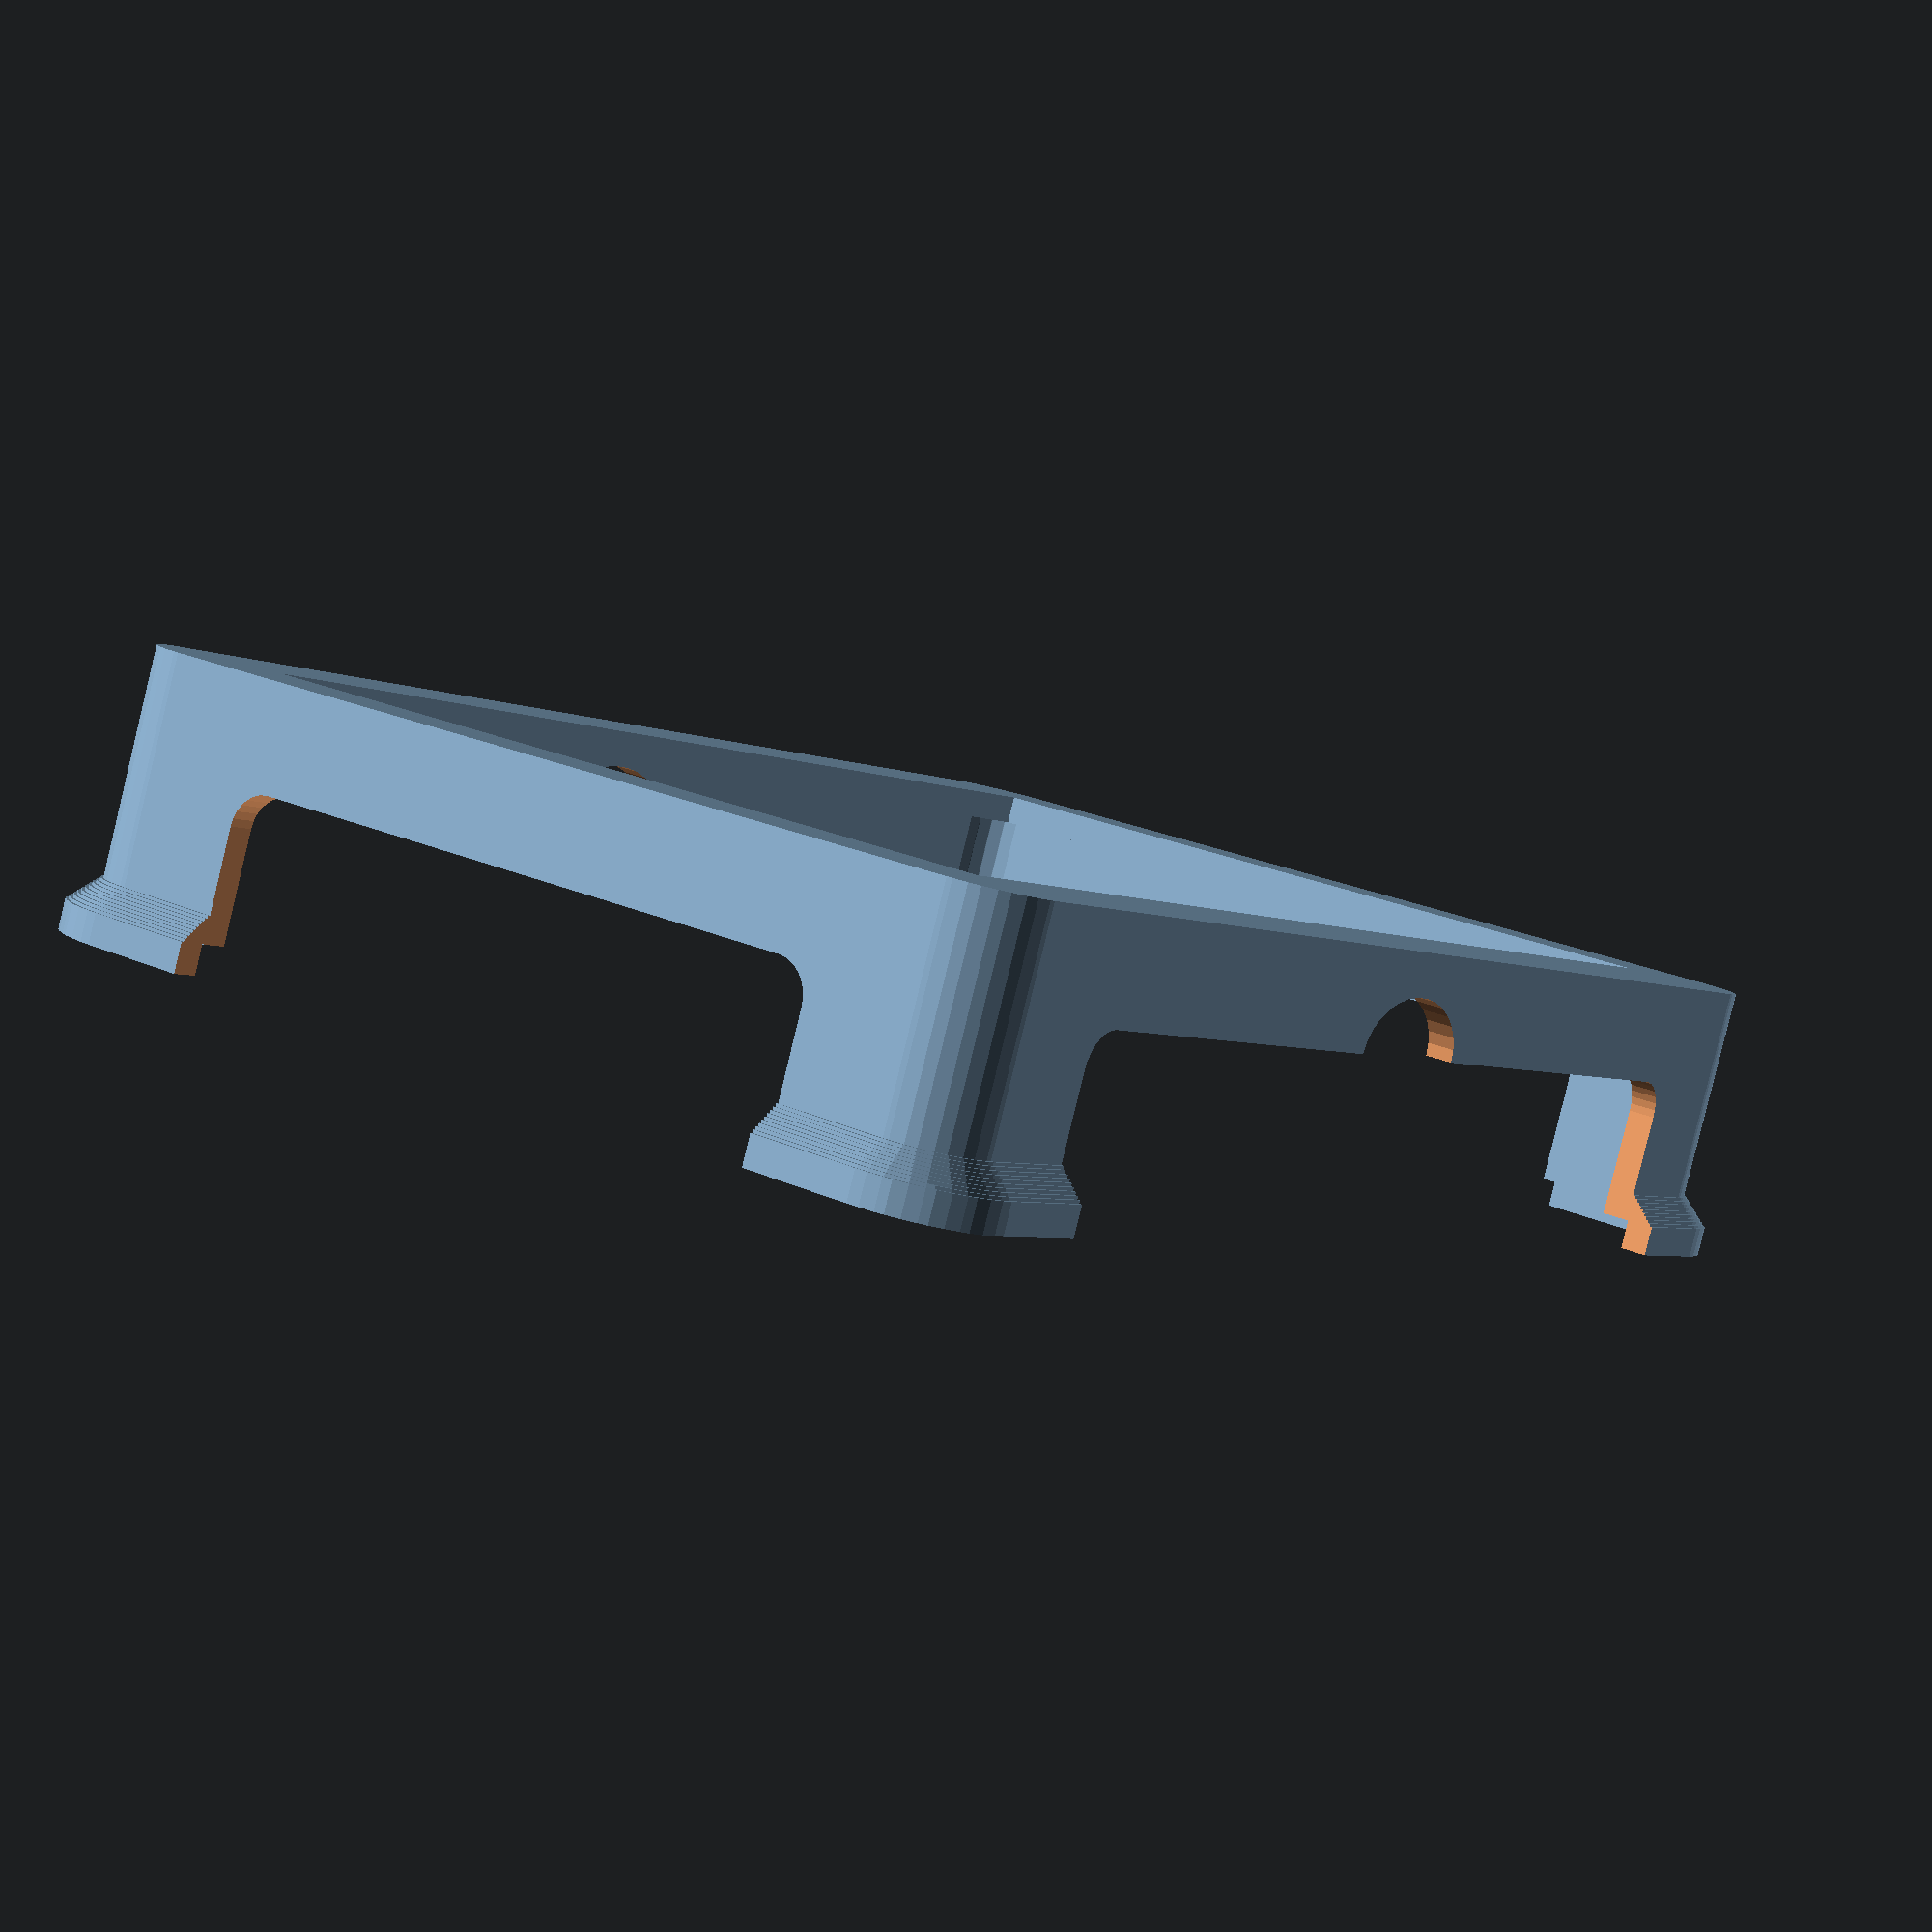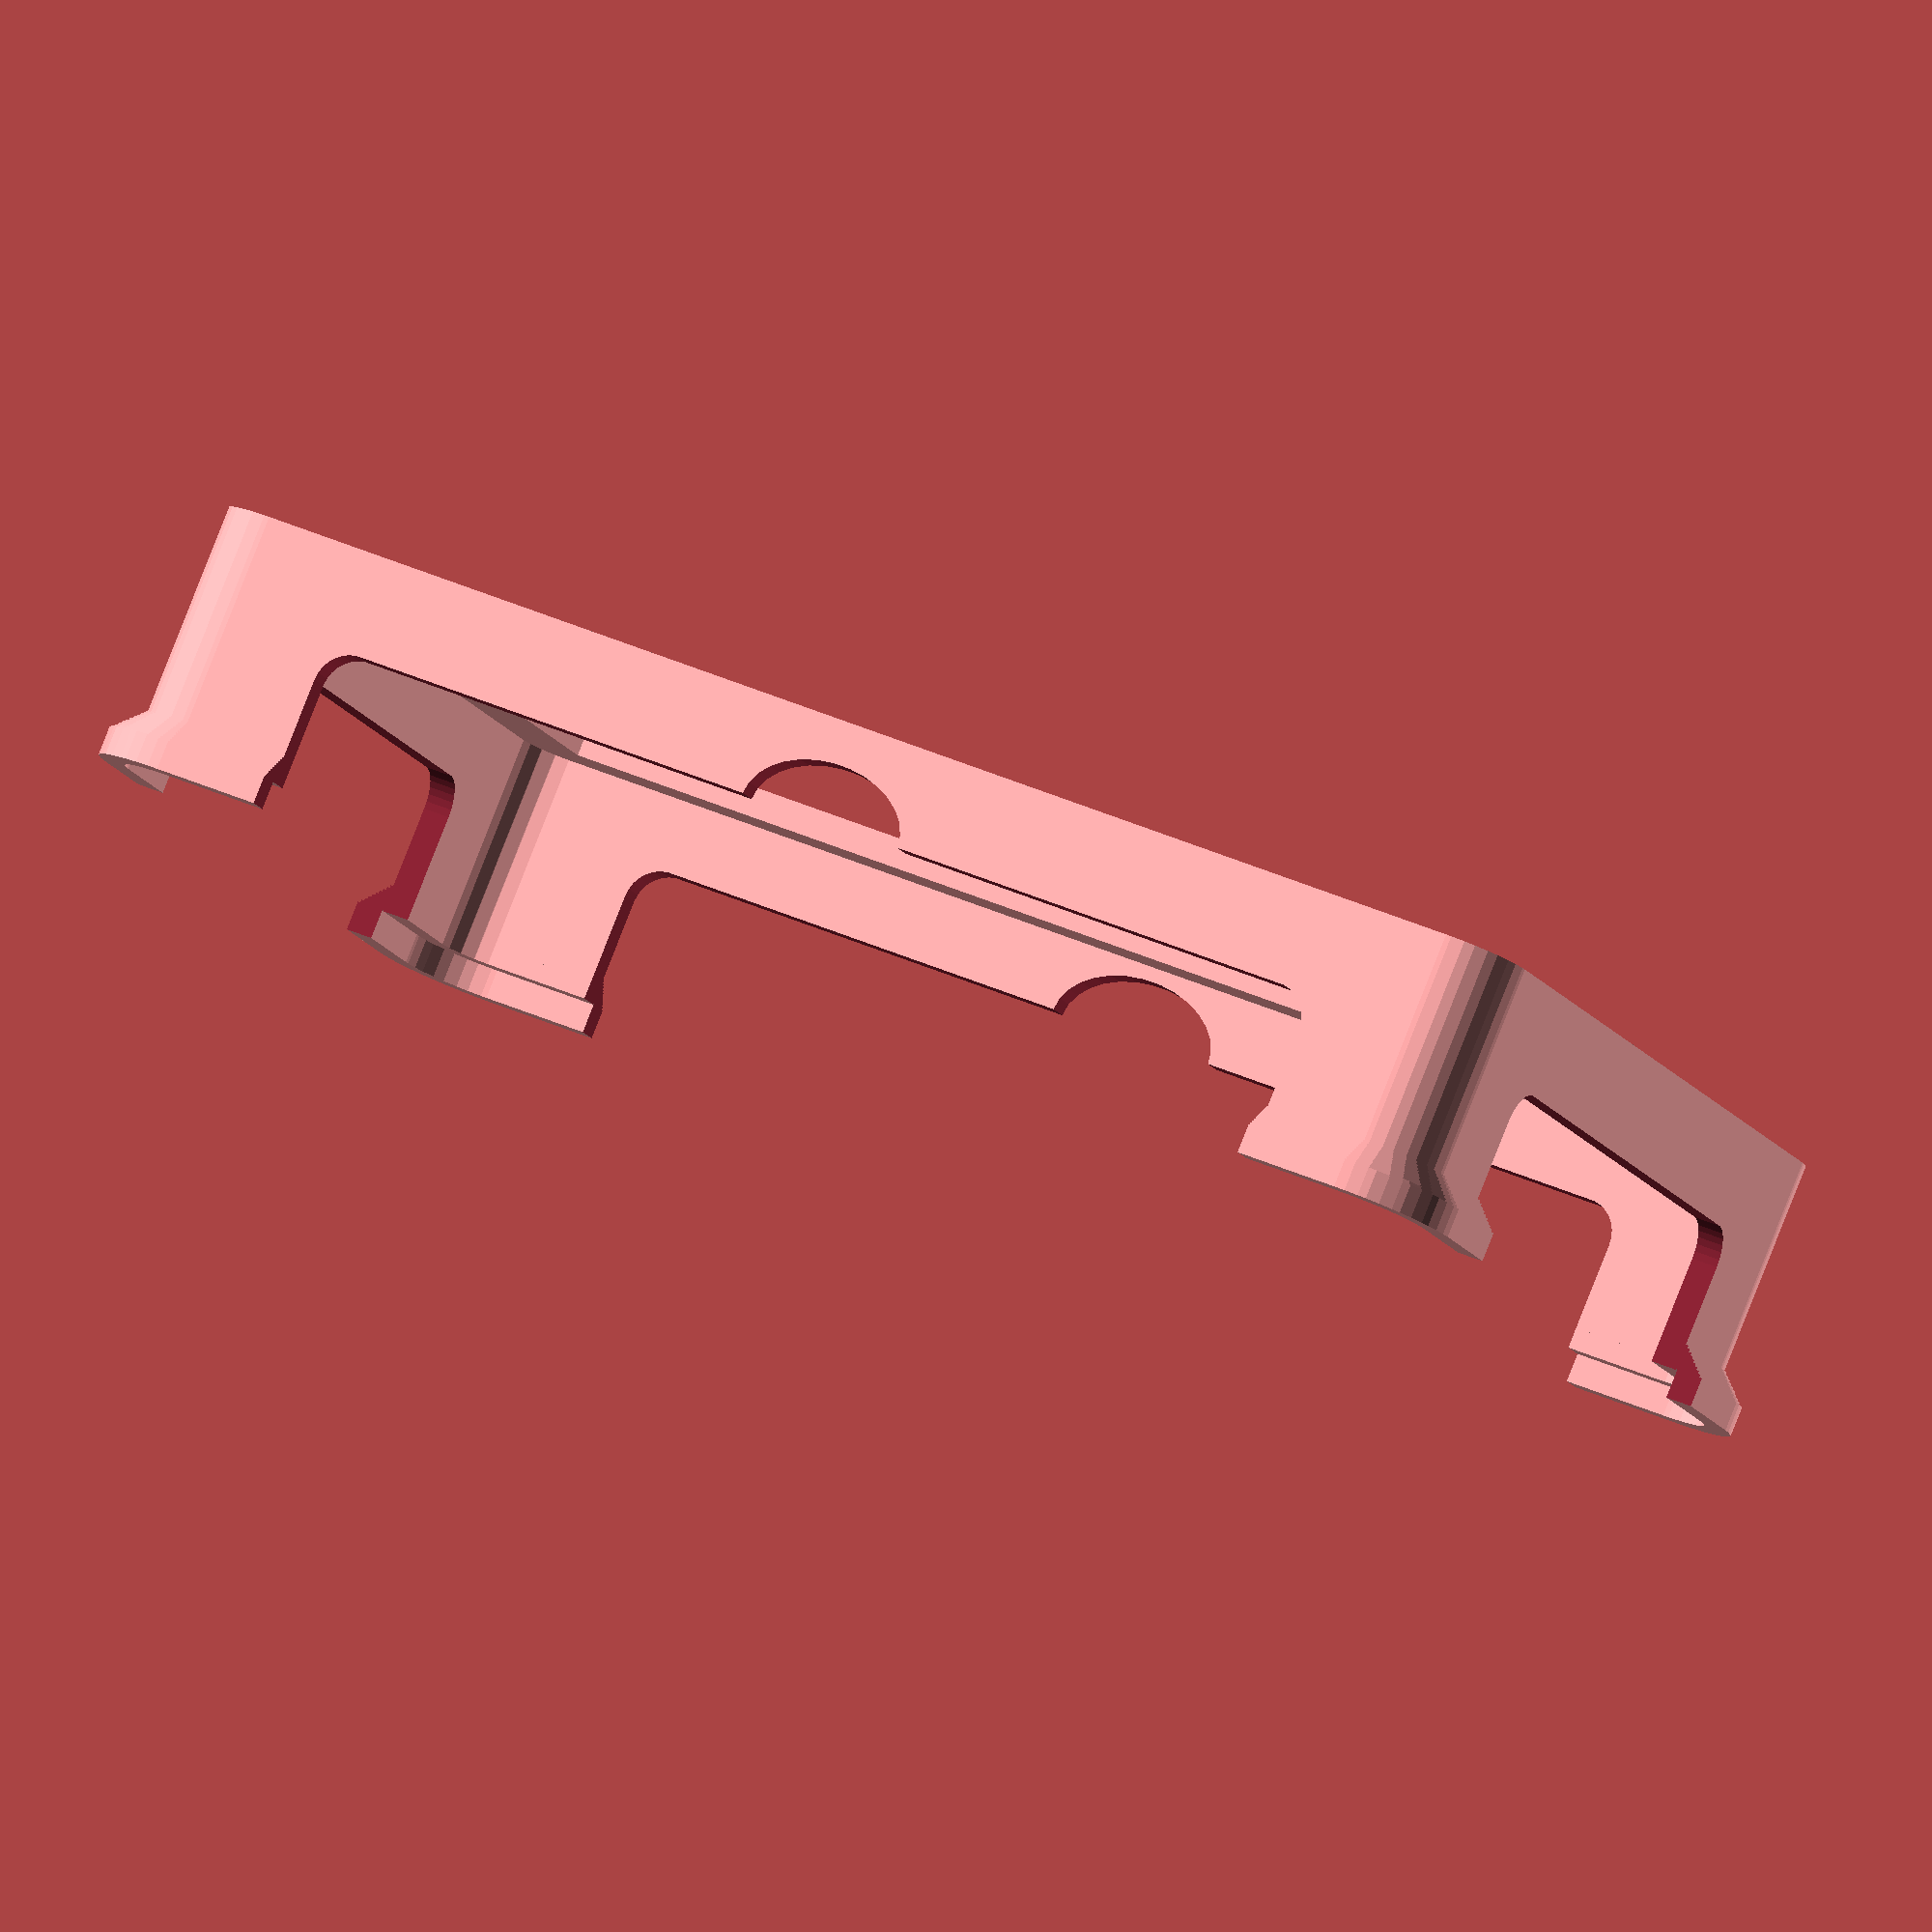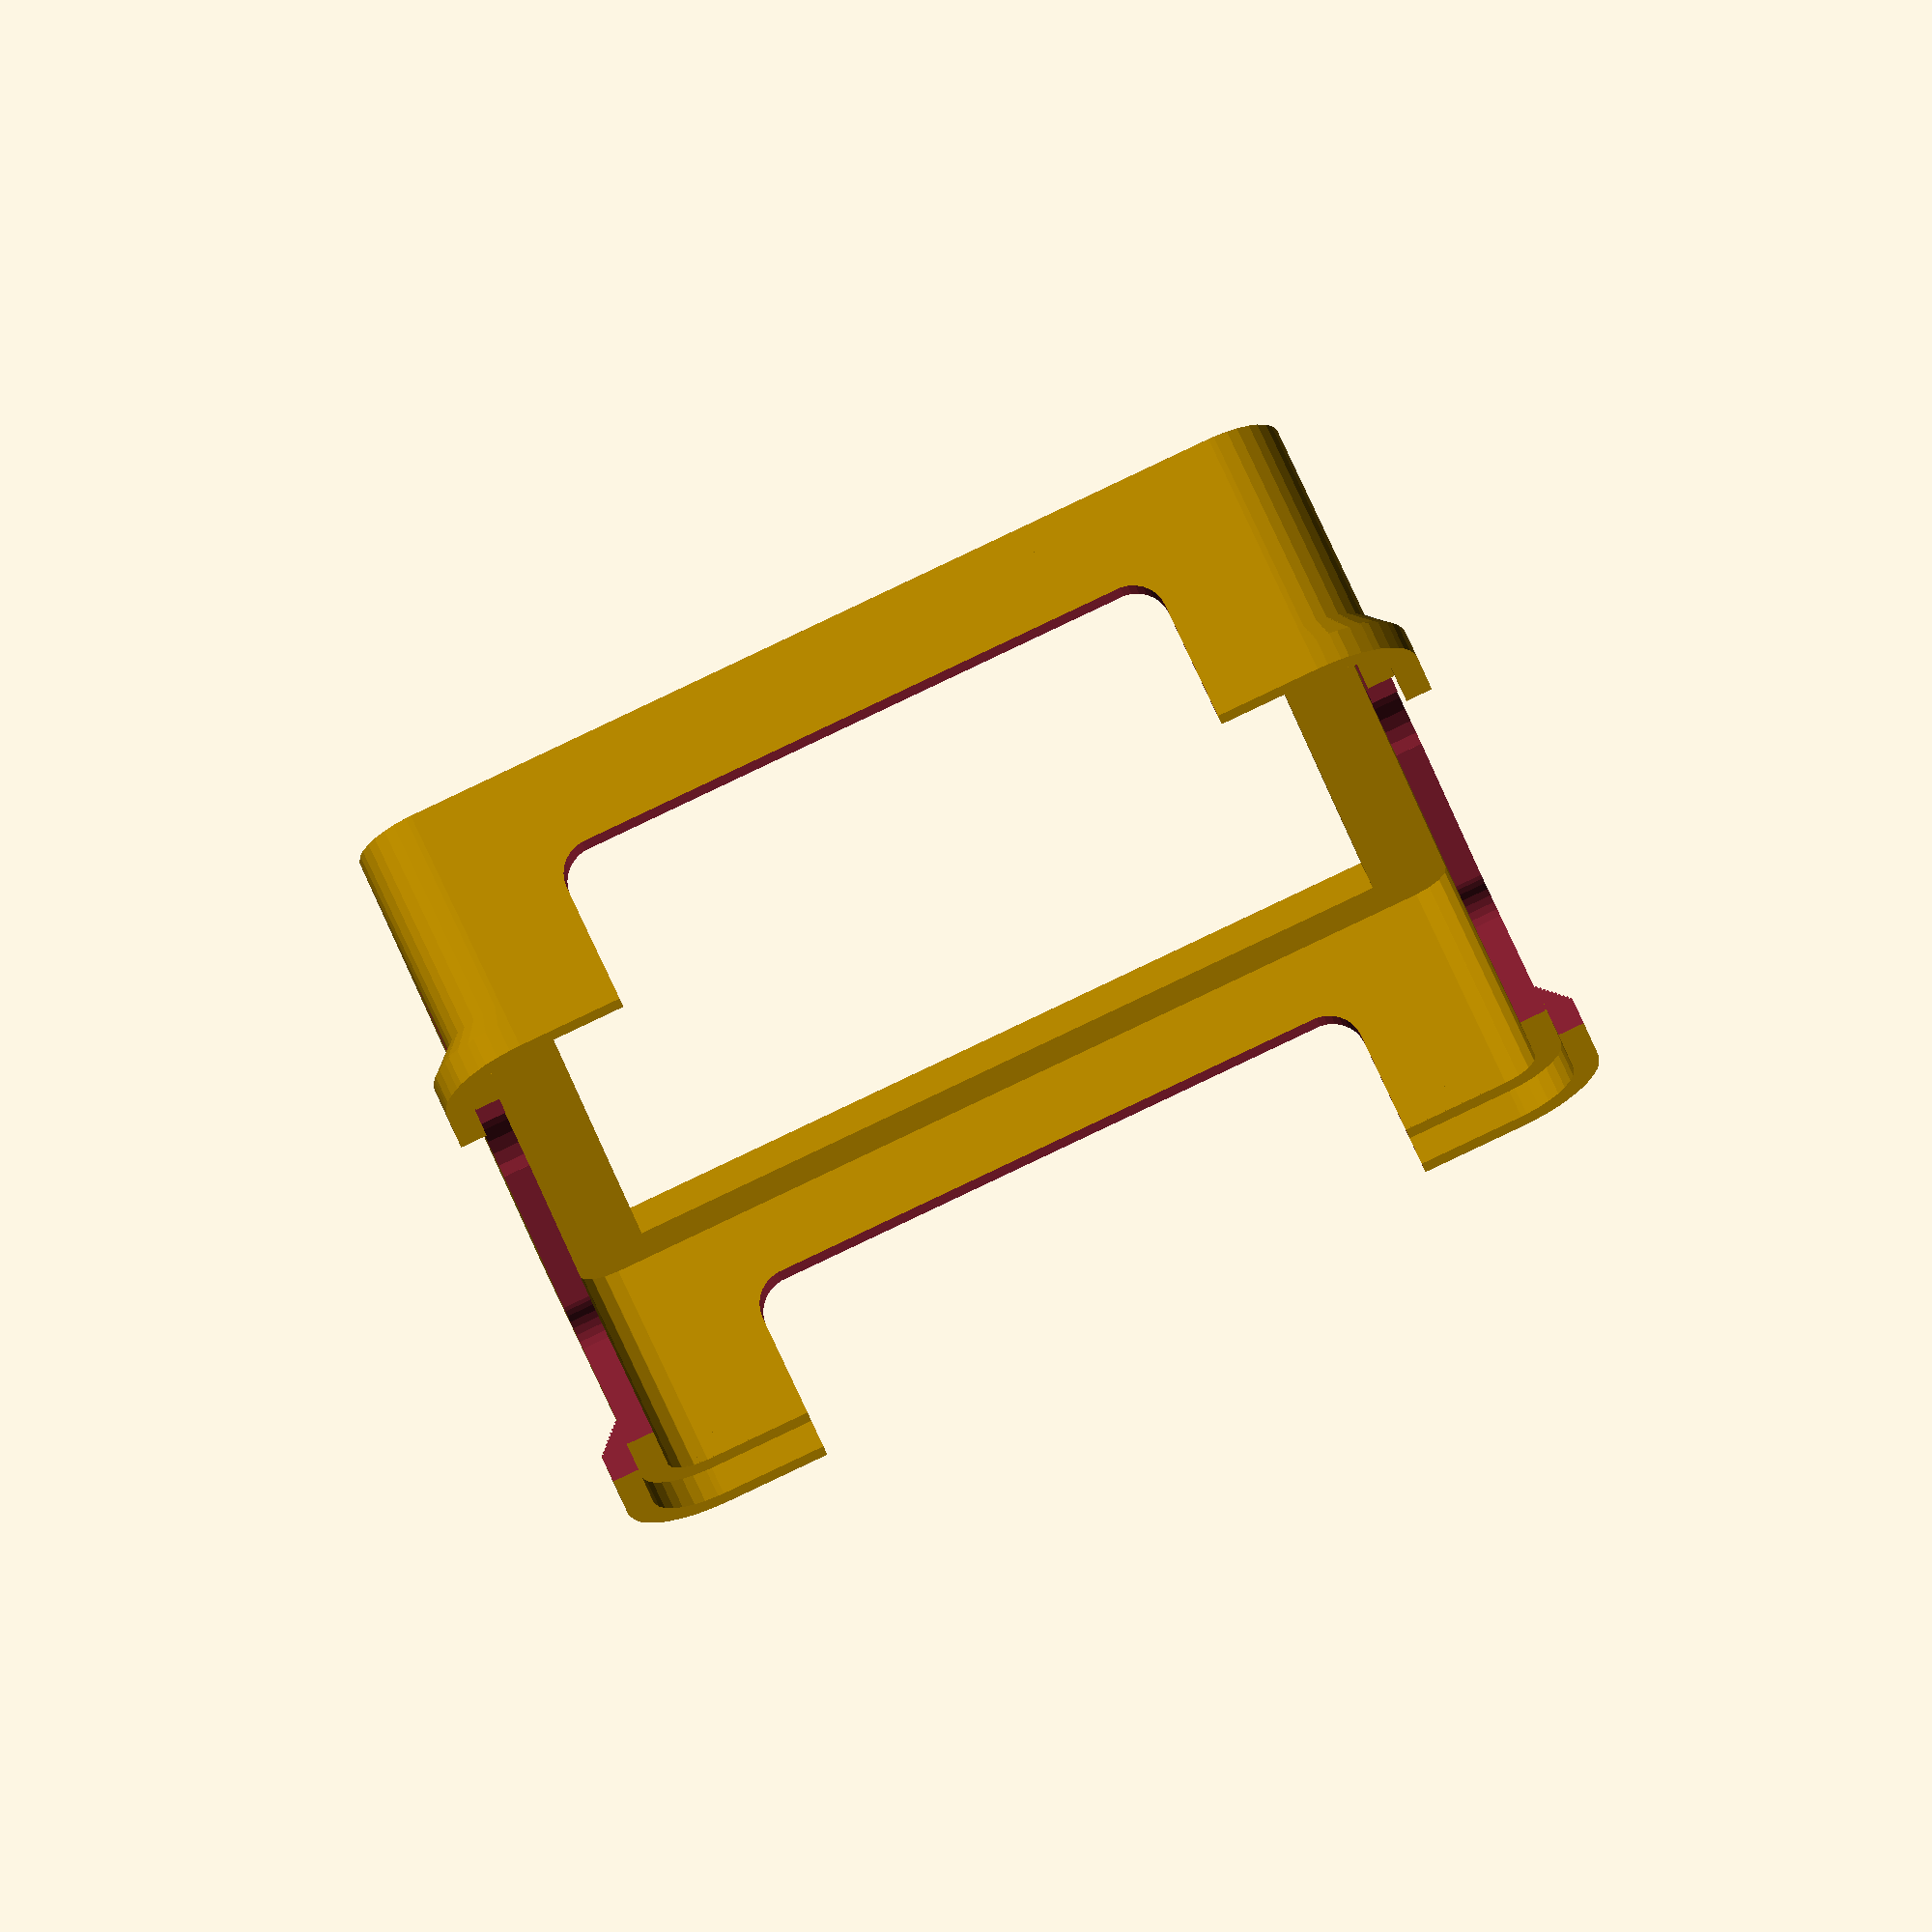
<openscad>
// Storage Tray for Viltrox L166T LED video key light
// Adrian McCarthy 2023-04-10

module viltrox_l166t_storage_tray(l=193, w=130, h=30, r=5, frame_th=10, th=4, nozzle_d=0.4) {
    corner_size = 2*frame_th;

    module footprint() {
        hull() {
            dx = l/2 - r;
            dy = w/2 - r;
            translate([-dx, -dy]) circle(r=r);
            translate([-dx,  dy]) circle(r=r);
            translate([ dx, -dy]) circle(r=r);
            translate([ dx,  dy]) circle(r=r);
        }
    }

    module bottom() {
        linear_extrude(th, convexity=10) {
            difference($fs=nozzle_d/2) {
                offset(r=th) footprint();
                offset(r=-frame_th) footprint();
            }
        }
    }

    module walls() {
        linear_extrude(h+0.1, convexity=10) {
            difference($fs=nozzle_d/2) {
                offset(r=th) footprint();
                offset(r=nozzle_d/2) footprint();
//                square([l+2*th+1, w-2*corner_size], center=true);
//                square([l-2*corner_size, w+2*th+1], center=true);
            }
        }
    }
    
    module lip() {
        for (i = [1:9]) {
            translate([0, 0, i*th/10]) {
                linear_extrude(th/10, convexity=10) {
                    difference($fs=nozzle_d/2) {
                        offset(r=th+i*th/10) footprint();
                        offset(r=nozzle_d/2) footprint();
//                        square([l+4*th+1, w-2*corner_size], center=true);
//                        square([l-2*corner_size, w+4*th+1], center=true);
                    }
                }
            }
        }
        translate([0, 0, th]) {
            linear_extrude(th+0.1, convexity=10) {
                difference($fs=nozzle_d/2) {
                    offset(r=2*th) footprint();
                    offset(r=th+nozzle_d/2) footprint();
//                    square([l+4*th+1, w-2*corner_size], center=true);
//                    square([l-2*corner_size, w+4*th+1], center=true);
                }
            }
        }
    }
    
    module cutaway() {
        rotate([90, 0, 0])
        linear_extrude(w+4*th + 1, convexity=10, center=true) {
            dx = (l-2*corner_size)/2;
            hull($fs=nozzle_d/2) {
                translate([0, h]) square([2*dx, 0.2], center=true);
                translate([-(dx-r), r]) circle(r=r);
                translate([ (dx-r), r]) circle(r=r);
            }
            scale([1.2, 0.8]) circle(r=frame_th);
        }

        rotate([90, 0, 90])
        linear_extrude(l+4*th + 1, convexity=10, center=true) {
            dx = (w-2*corner_size)/2;
            hull($fs=nozzle_d/2) {
                translate([0, h]) square([2*dx, 0.2], center=true);
                translate([-(dx-r), r]) circle(r=r);
                translate([ (dx-r), r]) circle(r=r);
            }
        }

    }
    
    bottom();
    translate([0, 0, th-0.1]) {
        difference() {
            union() {
                walls();
                translate([0, 0, h-th]) lip();
            }
            translate([0, 0, frame_th]) cutaway();
        }
    }
}

viltrox_l166t_storage_tray();

</openscad>
<views>
elev=85.1 azim=55.8 roll=166.3 proj=p view=solid
elev=275.8 azim=340.2 roll=21.6 proj=o view=wireframe
elev=290.9 azim=81.5 roll=336.1 proj=o view=solid
</views>
